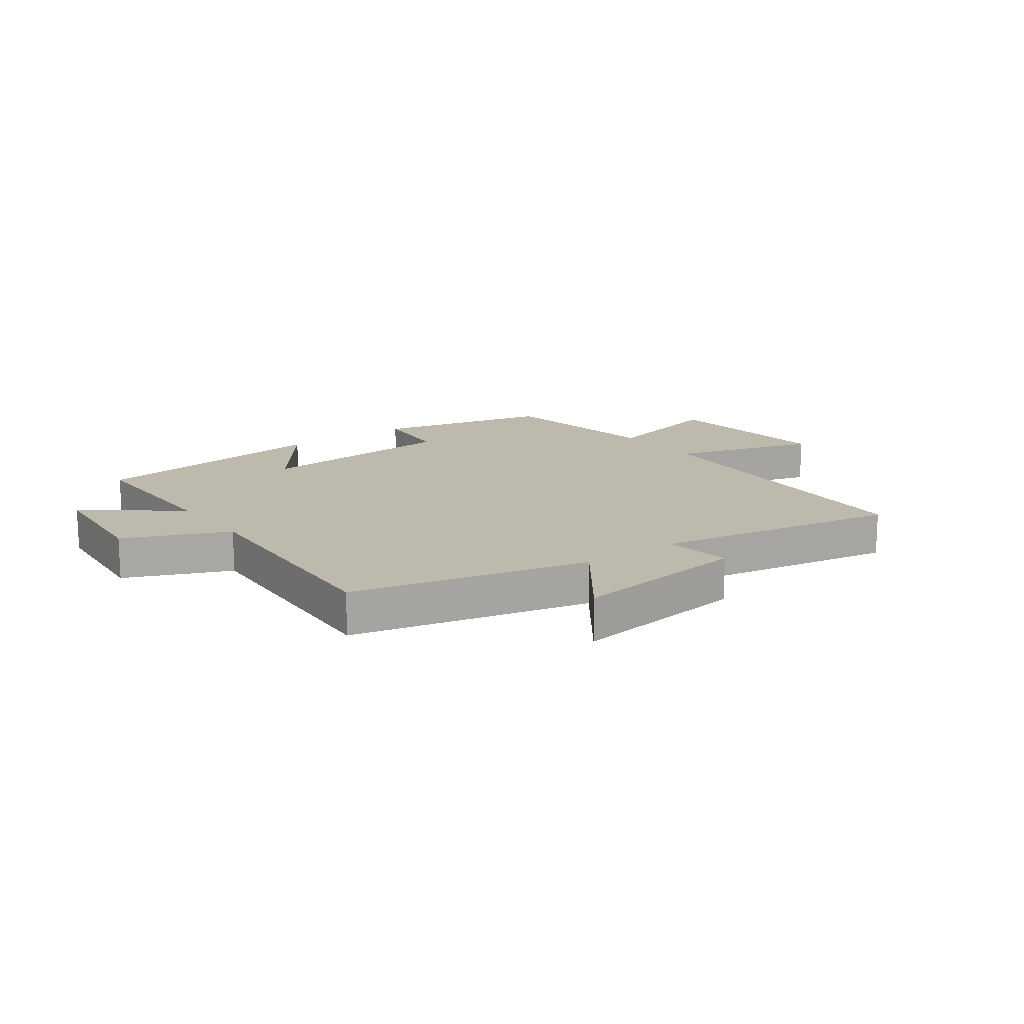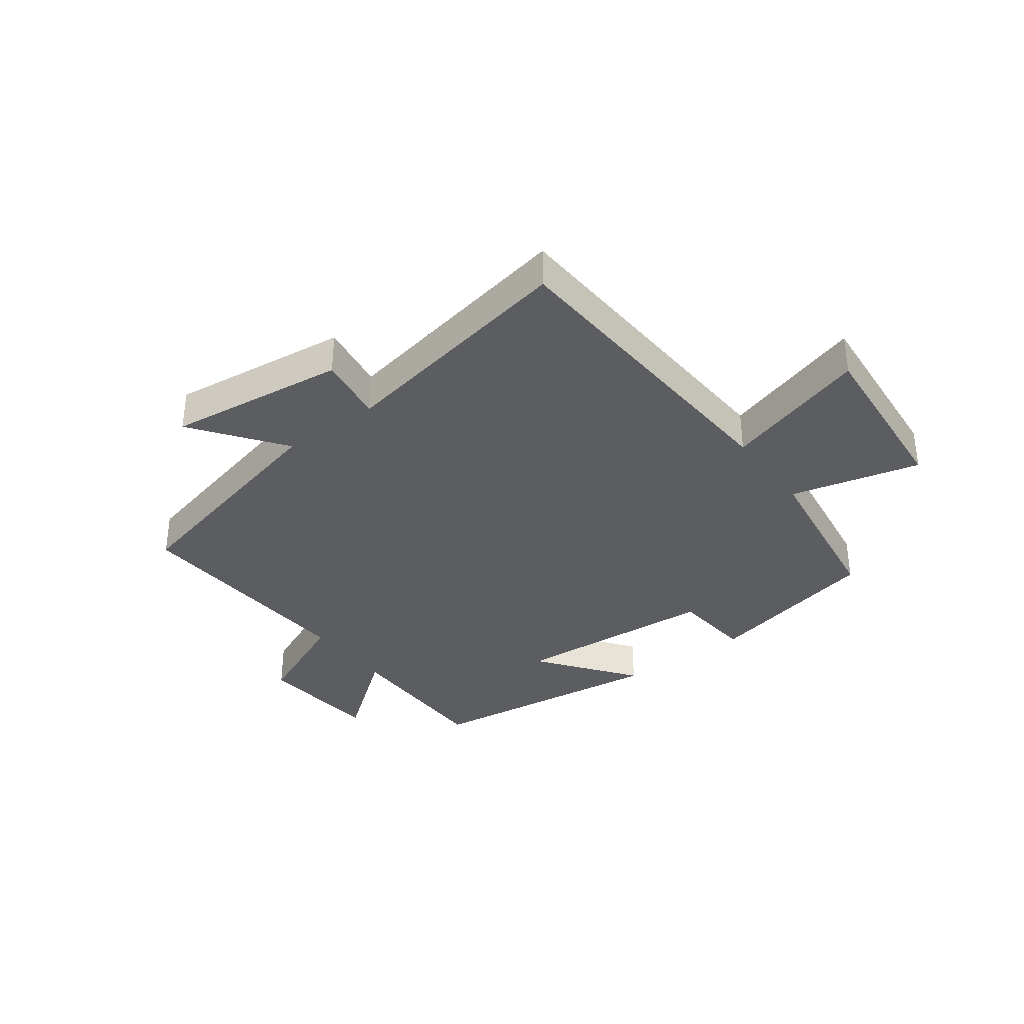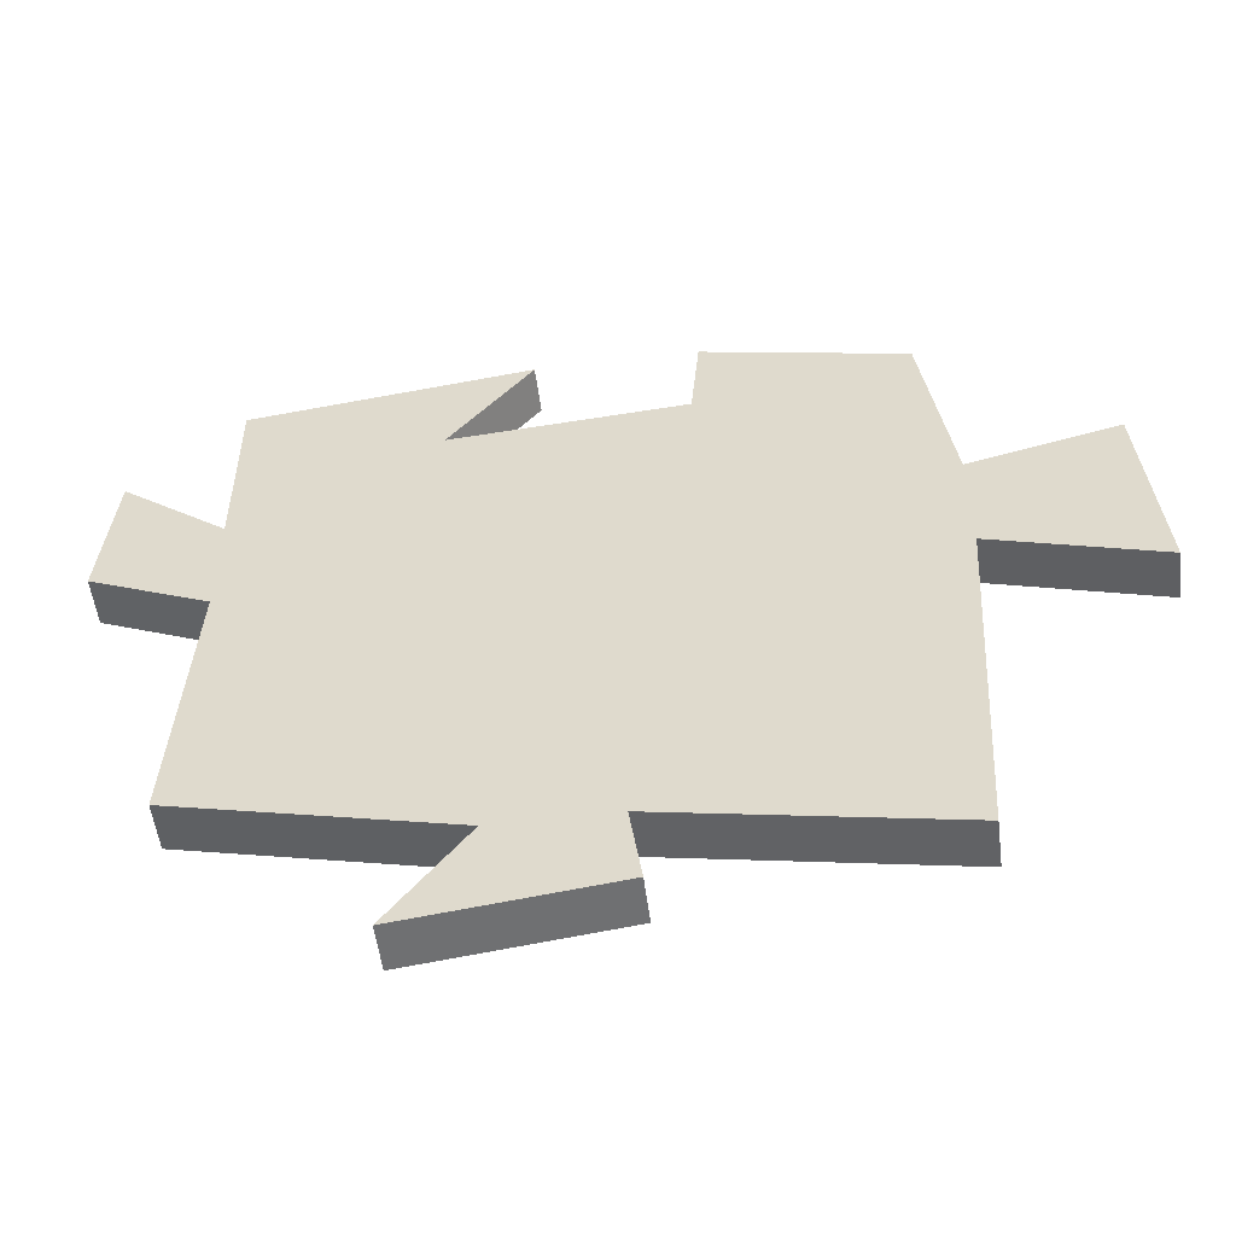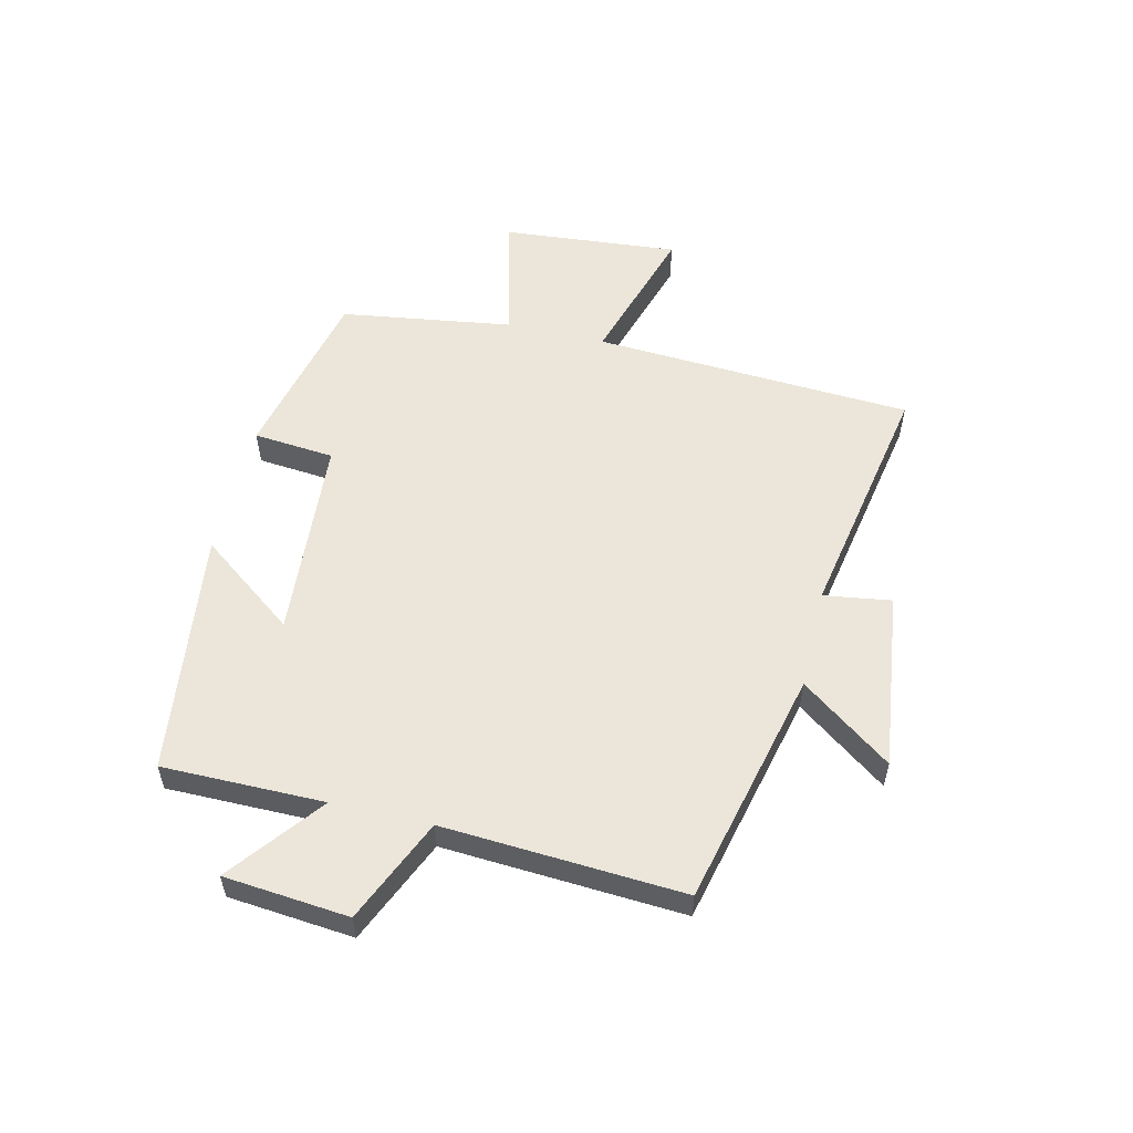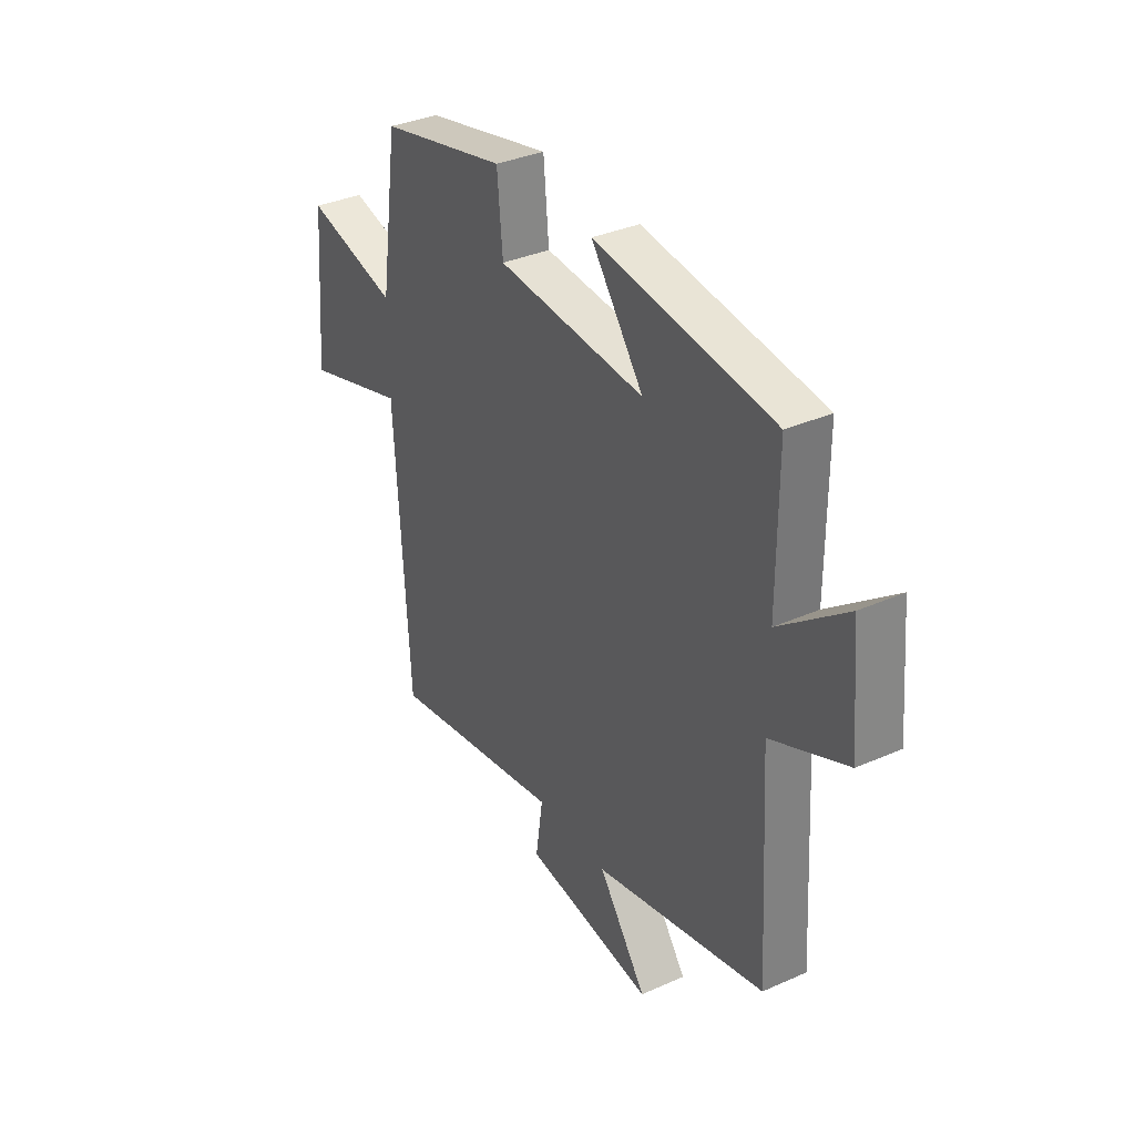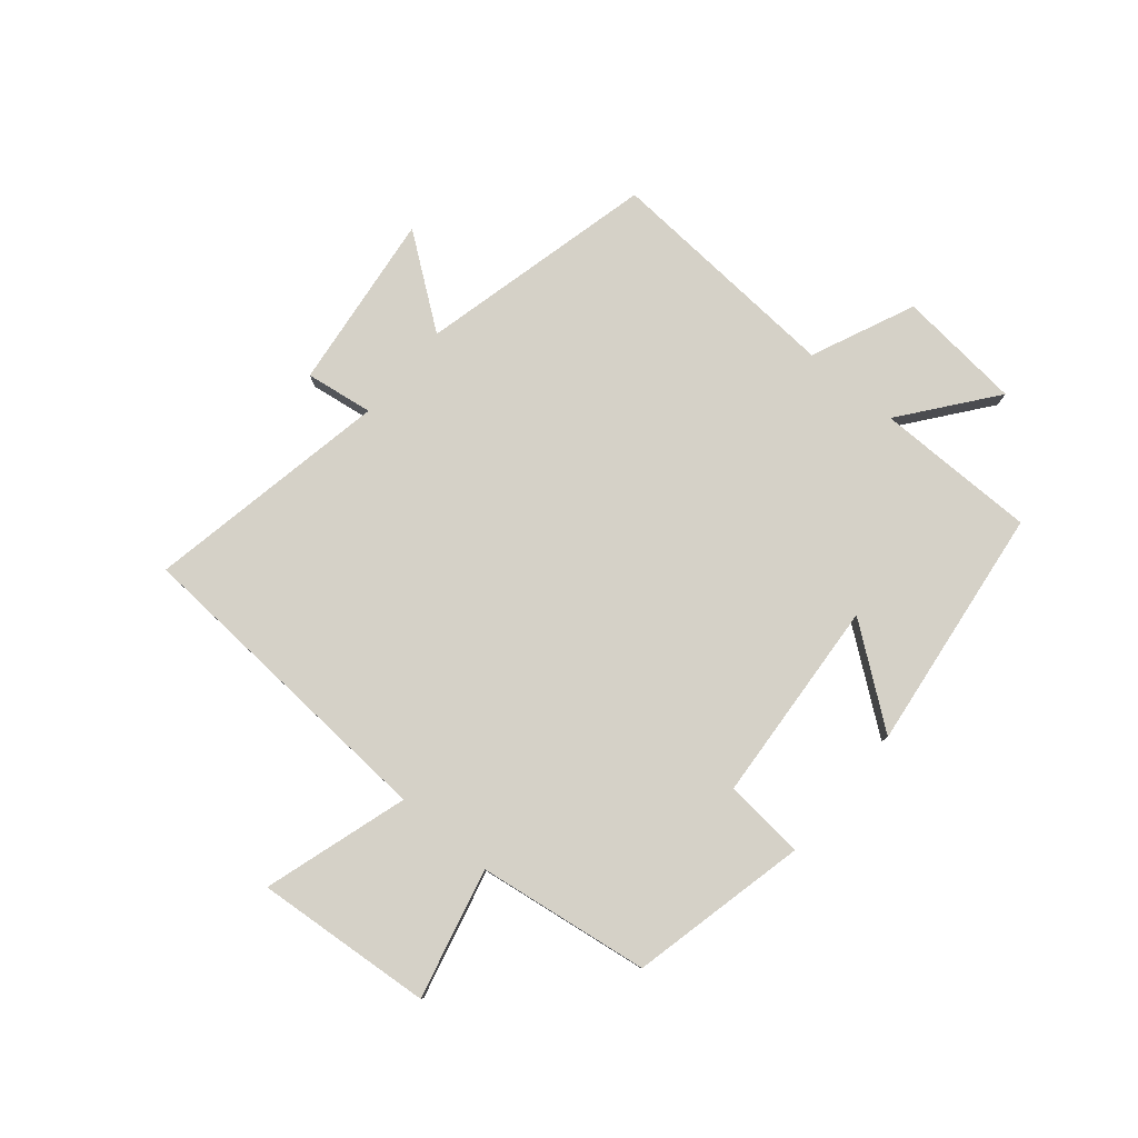
<metadata>
{"format":"obj","ext":"obj","renderer":"f3d","projection":"perspective","resolution":1024,"background":"white","views":[{"elev":15.3,"azim":143.5,"up":"+Y"},{"elev":-35.4,"azim":-143.3,"up":"+Y"},{"elev":-53.5,"azim":-172.8,"up":"+Z"},{"elev":55.1,"azim":103.3,"up":"+Y"},{"elev":34.9,"azim":59.4,"up":"+Z"},{"elev":79.5,"azim":-49.8,"up":"+Y"}]}
</metadata>
<code>
v -0.457 0.07 0.432
v -0.156 0.07 0.5
v -0.143 0.07 0.362
v 0.205 0.07 0.336
v 0.082 0.07 0.5
v 0.5 0.07 0.446
v 0.5 0.07 0.171
v 0.656 0.07 0.292
v 0.676 0.07 0.08
v 0.5 0.07 0.003
v 0.525 0.07 -0.404
v 0.123 0.07 -0.5
v 0.236 0.07 -0.653
v -0.068 0.07 -0.615
v -0.051 0.07 -0.5
v -0.468 0.07 -0.577
v -0.5 0.07 -0.032
v -0.746 0.07 -0.107
v -0.72 0.07 0.195
v -0.5 0.07 0.14
v -0.457 0 0.432
v -0.156 0 0.5
v -0.143 0 0.362
v 0.205 0 0.336
v 0.082 0 0.5
v 0.5 0 0.446
v 0.5 0 0.171
v 0.656 0 0.292
v 0.676 0 0.08
v 0.5 0 0.003
v 0.525 0 -0.404
v 0.123 0 -0.5
v 0.236 0 -0.653
v -0.068 0 -0.615
v -0.051 0 -0.5
v -0.468 0 -0.577
v -0.5 0 -0.032
v -0.746 0 -0.107
v -0.72 0 0.195
v -0.5 0 0.14
f 17 18 19 20
f 15 16 17 20
f 15 20 1
f 12 13 14 15
f 10 11 12 15
f 10 15 1
f 7 8 9 10
f 7 10 1
f 4 5 6 7
f 3 4 7
f 3 7 1
f 1 2 3
f 40 39 38 37
f 40 37 36 35
f 21 40 35
f 35 34 33 32
f 35 32 31 30
f 21 35 30
f 30 29 28 27
f 21 30 27
f 27 26 25 24
f 27 24 23
f 21 27 23
f 23 22 21
f 1 21 22 2
f 2 22 23 3
f 3 23 24 4
f 4 24 25 5
f 5 25 26 6
f 6 26 27 7
f 7 27 28 8
f 8 28 29 9
f 9 29 30 10
f 10 30 31 11
f 11 31 32 12
f 12 32 33 13
f 13 33 34 14
f 14 34 35 15
f 15 35 36 16
f 16 36 37 17
f 17 37 38 18
f 18 38 39 19
f 19 39 40 20
f 20 40 21 1

</code>
